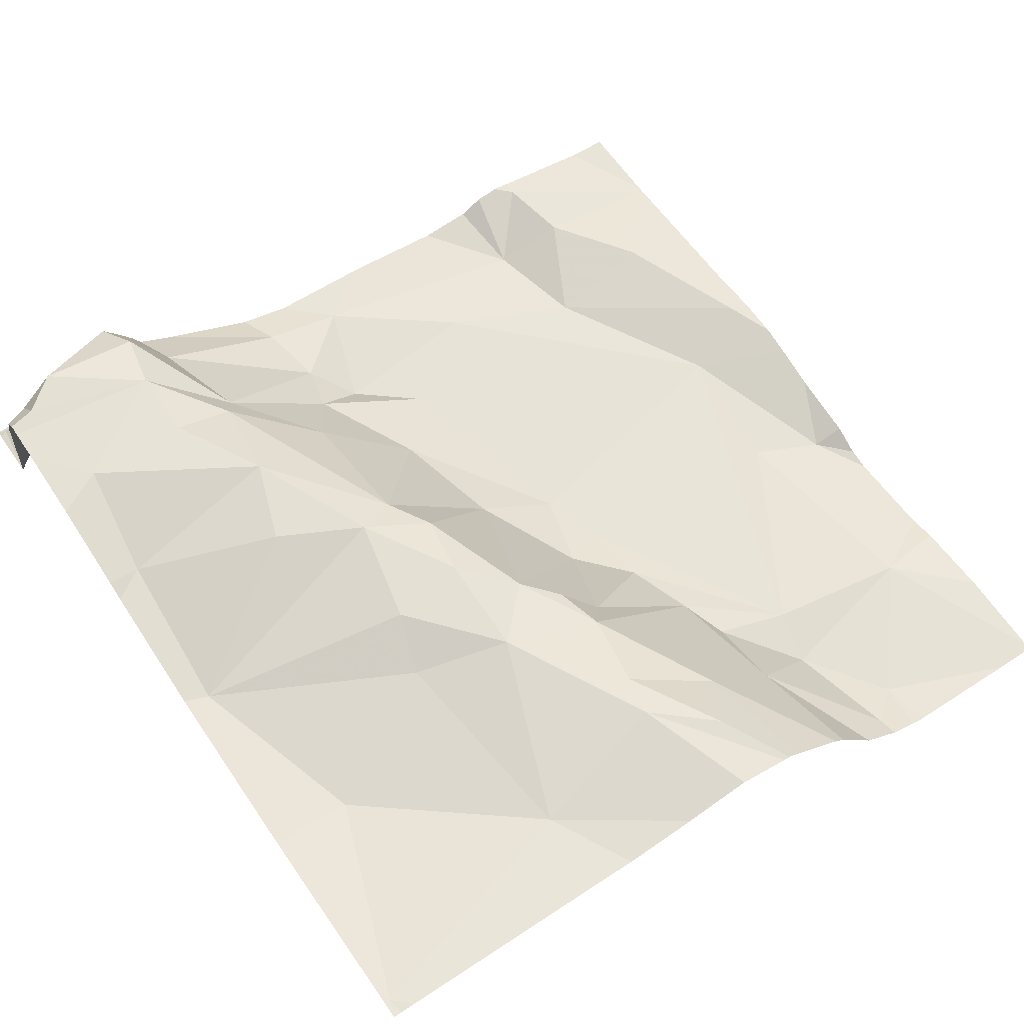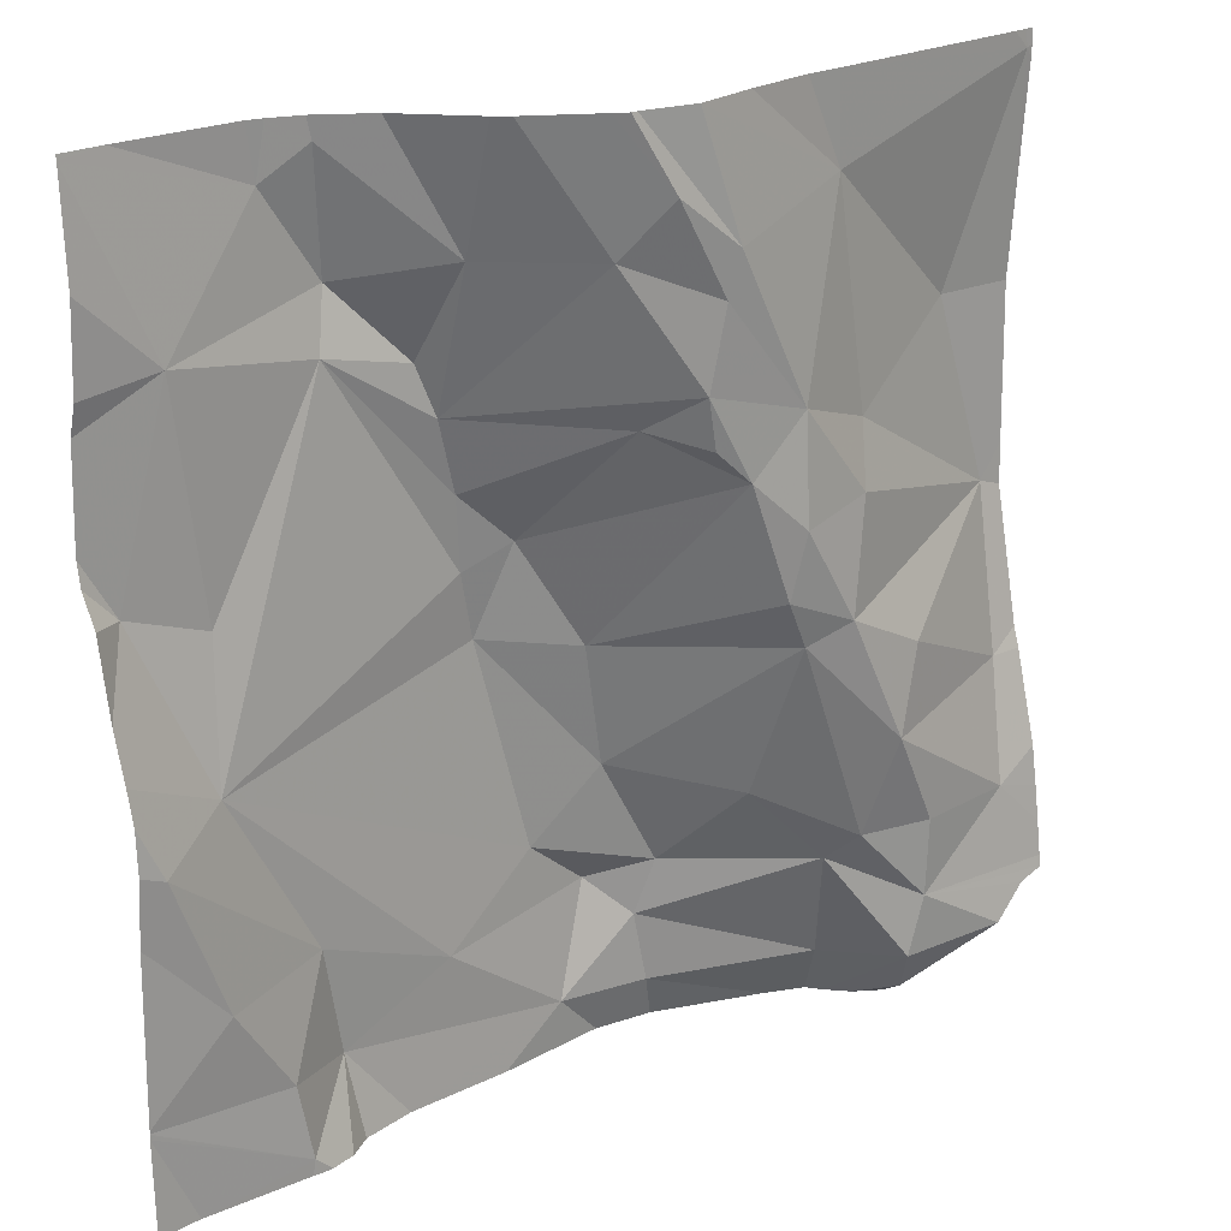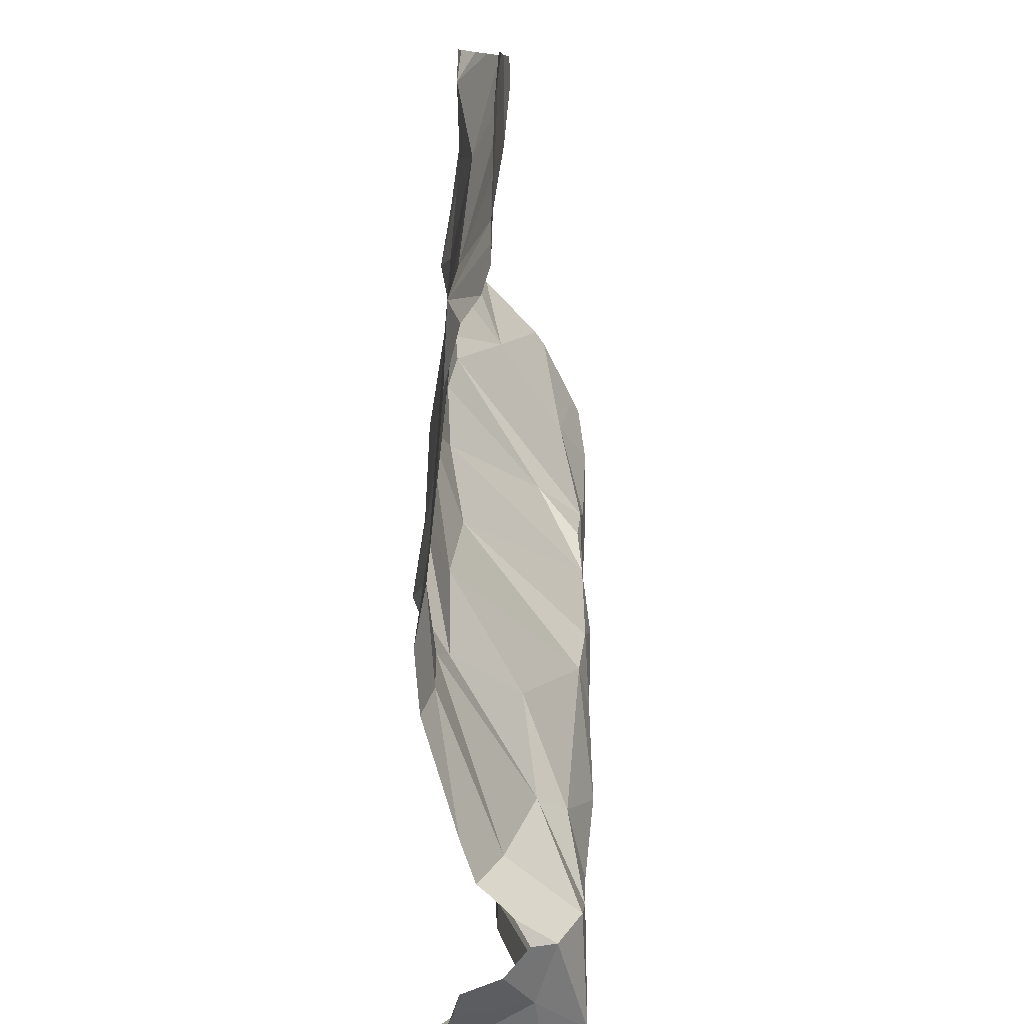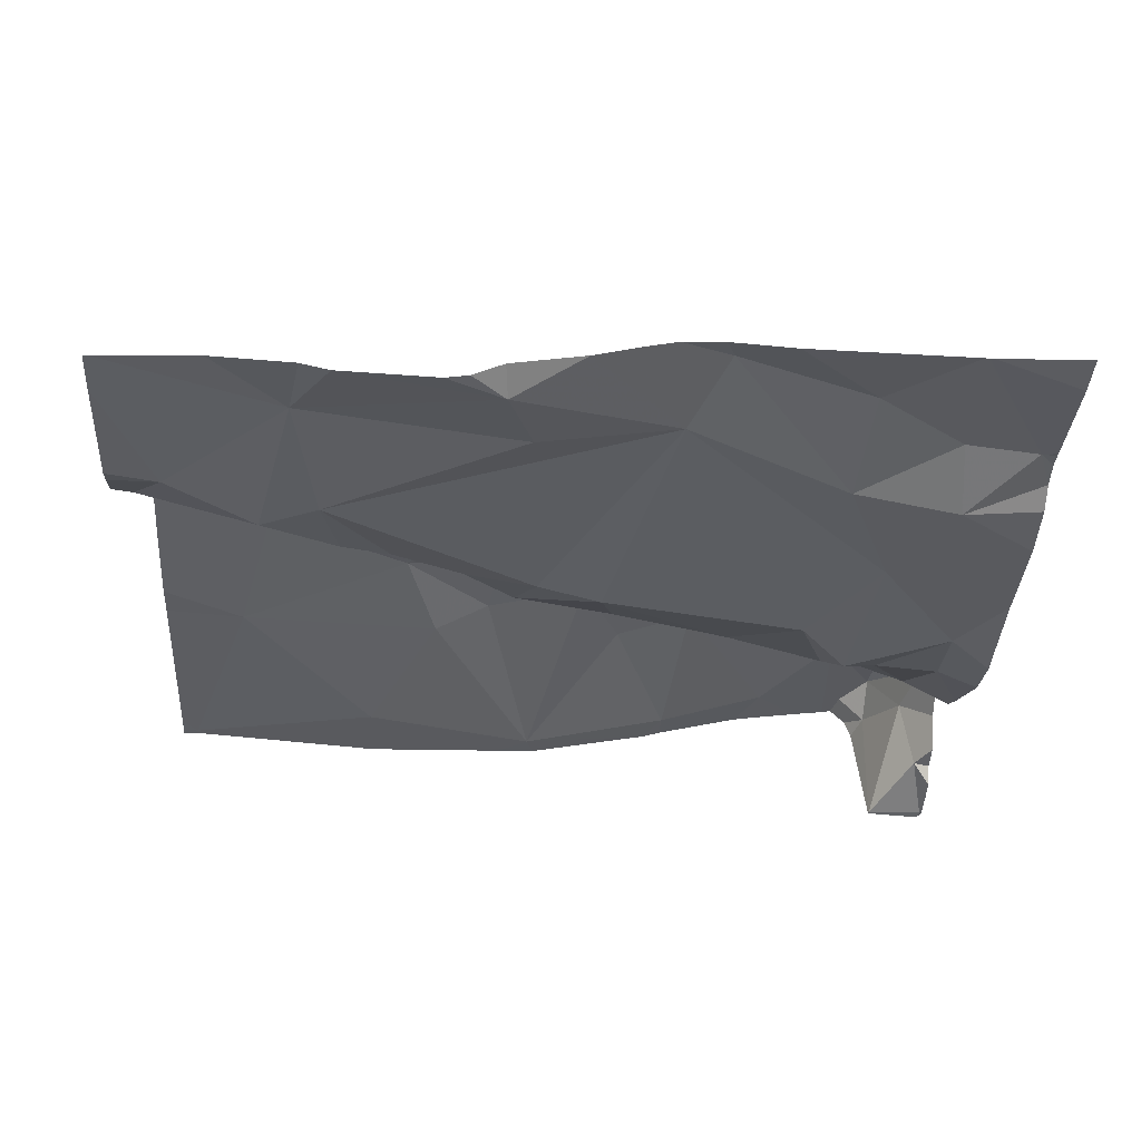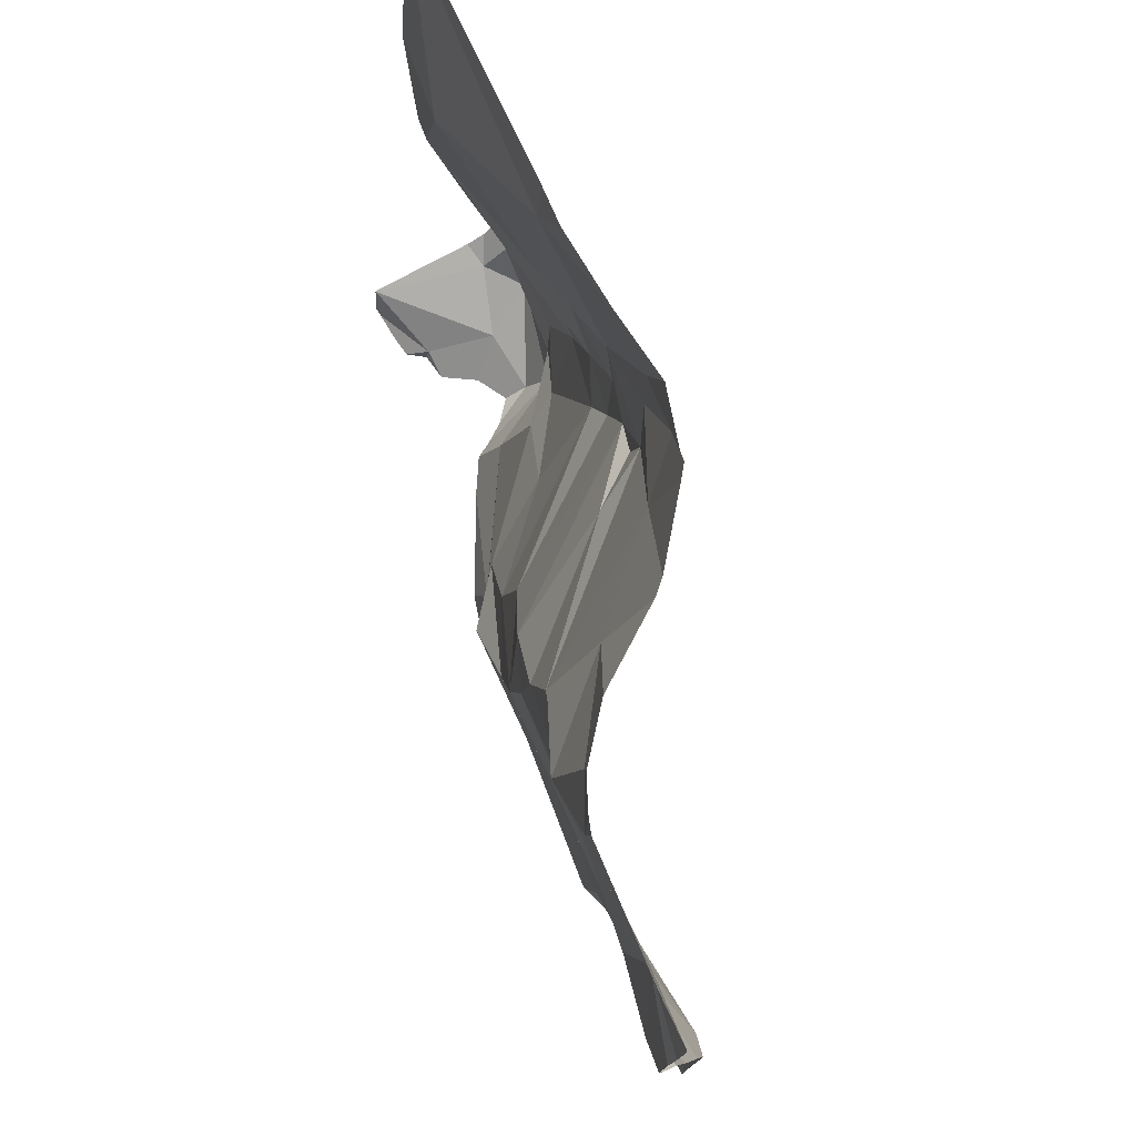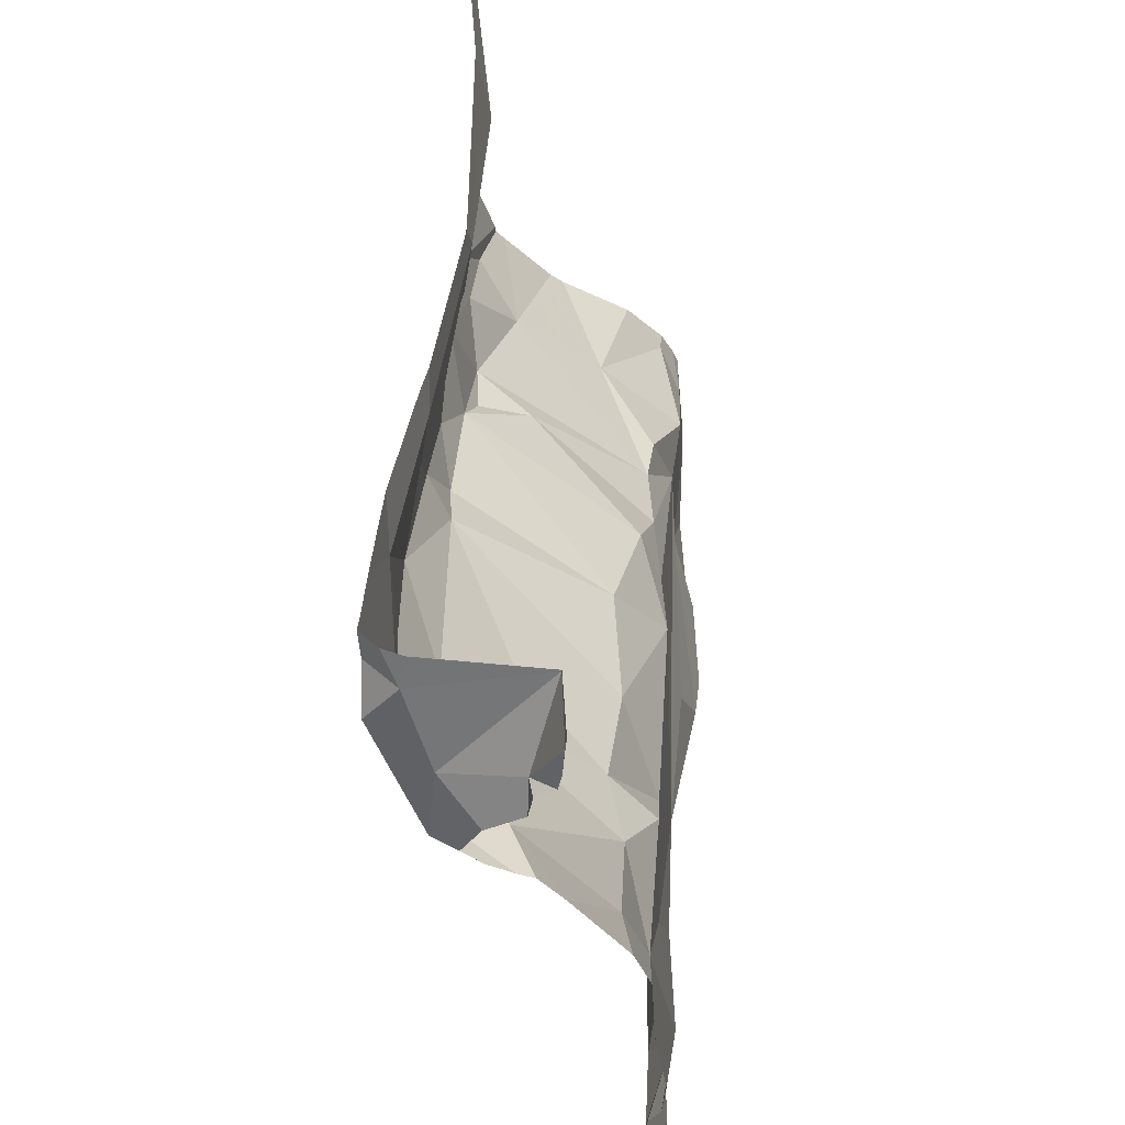
<metadata>
{"format":"obj","ext":"obj","renderer":"f3d","projection":"perspective","resolution":1024,"background":"white","views":[{"elev":61.0,"azim":145.8,"up":"+Z"},{"elev":21.5,"azim":-45.7,"up":"+Y"},{"elev":-80.0,"azim":-99.9,"up":"+Y"},{"elev":-37.3,"azim":-93.0,"up":"+Z"},{"elev":77.2,"azim":-116.1,"up":"+Y"},{"elev":-33.2,"azim":91.8,"up":"+Y"}]}
</metadata>
<code>
v -139.7 270.5 501.2
v -139.7 270 501.2
v -140 270.4 501.3
v -140.1 270.4 501.3
v -140 270.4 501.3
v -140.1 270.6 501.3
v -140 270.5 501.3
v -140.1 270.2 501.1
v -140 270.1 501.2
v -140.1 270.1 501.1
v -140.2 270 501.1
v -140.2 270.9 501.3
v -140.4 270.1 501.1
v -140.4 270.7 501.1
v -140.6 270.7 501.1
v -140.4 270.8 501.1
v -140.6 270.2 501.1
v -140.6 270.2 501.1
v -140.3 270.8 501.1
v -140.1 270.7 501.3
v -140.1 270.8 501.3
v -140 270.6 501.3
v -140.2 270.8 501.2
v -140.2 270.8 501.3
v -140.3 270.6 501.1
v -140.2 270.2 501.1
v -140.1 270.1 501.1
v -140 270.5 501.3
v -140.3 270.6 501.1
v -140.2 270.6 501.2
v -140.2 270.5 501.1
v -139.9 270.3 501.3
v -140.2 270.4 501.1
v -140.1 270.3 501.1
v -140.3 270.4 501.1
v -140 270.2 501.2
v -139.9 270.2 501.3
v -140.2 270.7 501.3
v -140 270.8 501.3
v -139.9 270.6 501.3
v -140.1 270.6 501.3
v -140.5 270.1 501.1
v -140.5 270.2 501.1
v -140.3 270.7 501.1
v -140.4 270.9 501.1
v -140.1 270.9 501.3
v -140.3 270.1 501.1
v -139.9 270 501.2
v -140.1 270 501.1
v -140.6 270.3 501.1
v -139.7 270.2 501.3
v -140.5 270.5 501.1
v -140.6 270.4 501.1
v -140.6 270.5 501
v -140.3 270.5 501.1
v -140.2 270.9 501.3
v -140.2 270.9 501.3
v -140.5 270.9 501.1
v -139.7 270.1 501.3
v -139.7 270.1 501.3
v -139.7 270.3 501.3
v -139.7 270.1 501.3
v -139.7 270.1 501.3
v -139.7 270 501.2
v -139.7 270.3 501.3
v -140.4 270.9 501.1
v -140.5 270.9 501.1
v -140 270.9 501.3
v -140.5 270 501.1
v -139.7 270 501.2
v -139.7 270 501.2
v -139.9 270 501.2
v -139.8 270 501.2
v -140.6 270.9 501.1
v -139.7 270.1 501.3
v -140.4 270 501.1
v -139.7 270 501.3
v -139.8 270.2 501.3
v -139.9 270.1 501.3
v -139.9 270.2 501.3
v -139.7 270.3 501.3
v -140.6 270 501.1
v -139.8 270 501.3
v -139.7 270.5 501.2
v -140.4 270 501.1
v -140.5 270 501.1
v -139.8 270 501.3
v -140.3 270.9 501.2
v -139.9 270 501.3
v -139.9 270 501.3
v -140.5 270 501.1
v -140.4 270 501.1
v -140.1 270 501.1
v -139.8 270.7 501.2
v -140.2 270 501.1
v -140.1 270 501.1
v -139.9 270.4 501.3
v -140 270 501.2
v -139.7 270.9 501.3
v -140.3 270.9 501.2
v -140.7 270.1 501.1
v -140.7 270.1 501.1
v -140.7 270.3 501.1
v -140.7 270.3 501.1
v -140.7 270.4 501.1
v -140.7 270.7 501
v -140.7 270.6 501
v -140.7 270.6 501
v -140.7 270.5 501.1
v -140.7 270.4 501.1
v -140.7 270.1 501.1
v -140.7 270.4 501.1
v -140.7 270.7 501.1
v -140.7 270.9 501.1
v -140.7 270.8 501.1
v -140.7 270.1 501.1
v -140.7 270.1 501.1
v -140.4 270.9 501.1
v -139.7 270.2 501.3
v -140.3 270.9 501.2
v -140.4 270.9 501.1
v -139.7 270 501.3
v -139.7 270 501.2
v -139.7 270.9 501.3
v -139.7 270 501.2
v -139.7 270 501.2
v -139.7 270.7 501.2
v -139.7 270.5 501.2
v -139.7 270.9 501.3
v -140.5 270 501.1
v -139.7 270 501.2
v -139.8 270 501.2
v -139.8 270 501.2
v -139.9 270 501.2
v -139.9 270 501.2
v -139.7 270 501.2
v -139.7 270 501.2
v -139.8 270 501.2
v -139.8 270 501.2
v -139.9 270 501.3
v -140.7 270 501.1
v -139.7 270 501.2
v -140.5 270.9 501.1
v -140 270.9 501.3
v -139.7 270.9 501.3
v -139.7 270.9 501.3
v -140.7 270.9 501.1
v -139.7 270.9 501.3
v -139.7 270.9 501.3
f 4 3 5
f 7 6 4
f 9 8 10
f 11 13 92
f 15 14 16
f 17 18 101
f 21 20 22
f 24 23 20
f 19 25 23
f 8 26 27
f 88 24 57
f 7 28 22
f 30 29 31
f 32 5 3
f 3 4 33
f 5 28 7
f 6 30 31
f 26 34 35
f 3 36 37
f 32 3 37
f 38 23 25
f 5 7 4
f 38 20 23
f 30 38 25
f 22 28 40
f 39 21 22
f 38 30 41
f 41 6 38
f 22 6 7
f 22 38 6
f 22 20 38
f 21 24 20
f 42 13 43
f 25 44 14
f 56 39 46
f 57 21 12
f 45 19 118
f 100 23 120
f 9 37 36
f 3 34 36
f 33 34 3
f 6 41 30
f 8 36 34
f 13 11 47
f 8 9 36
f 8 34 26
f 10 48 9
f 11 10 27
f 33 35 34
f 48 10 49
f 18 50 103
f 123 70 136
f 25 29 30
f 53 52 54
f 26 53 47
f 53 43 47
f 55 29 14
f 29 25 14
f 35 31 55
f 31 33 6
f 29 55 31
f 44 25 19
f 44 19 16
f 11 27 47
f 33 31 35
f 43 13 47
f 96 11 93
f 48 49 98
f 26 47 27
f 33 4 6
f 49 10 11
f 10 8 27
f 35 53 26
f 53 35 55
f 16 14 44
f 16 19 45
f 67 45 121
f 16 58 15
f 53 50 43
f 54 15 106
f 122 77 71
f 53 55 14
f 147 114 74
f 14 15 52
f 50 18 17
f 133 73 138
f 42 17 102
f 43 17 42
f 105 53 112
f 53 54 110
f 17 43 50
f 54 52 15
f 146 99 145
f 119 78 62
f 114 58 74
f 116 69 117
f 13 42 69
f 145 99 124
f 144 39 99
f 76 69 130
f 69 42 111
f 132 73 133
f 143 58 67
f 45 58 16
f 14 52 53
f 2 70 64
f 131 73 132
f 75 77 59
f 79 78 80
f 65 78 51
f 78 81 32
f 79 75 60
f 32 80 78
f 78 79 63
f 79 83 75
f 28 5 84
f 40 28 84
f 84 81 61
f 87 77 83
f 74 58 143
f 89 90 134
f 131 70 73
f 121 45 66
f 84 94 40
f 130 69 91
f 90 89 83
f 87 83 89
f 83 77 75
f 83 79 90
f 32 81 97
f 79 80 37
f 32 37 80
f 97 81 84
f 32 97 5
f 9 79 37
f 9 90 79
f 90 48 72
f 5 97 84
f 22 40 39
f 145 124 148
f 94 39 40
f 138 87 139
f 139 89 140
f 67 58 45
f 9 48 90
f 66 45 118
f 91 69 86
f 122 71 126
f 71 77 87
f 87 73 71
f 71 73 70
f 127 84 128
f 99 94 127
f 144 99 146
f 39 94 99
f 86 69 82
f 82 116 141
f 46 39 68
f 1 84 61
f 101 18 104
f 102 17 101
f 68 39 144
f 61 81 65
f 103 50 105
f 104 18 103
f 85 13 76
f 62 78 63
f 105 50 53
f 76 13 69
f 106 15 113
f 107 54 106
f 63 79 60
f 108 54 107
f 51 78 119
f 109 54 108
f 110 54 109
f 56 21 39
f 111 42 102
f 65 81 78
f 72 48 98
f 112 53 110
f 60 75 59
f 113 15 115
f 59 77 122
f 114 15 58
f 115 15 114
f 98 49 96
f 64 70 123
f 69 116 82
f 93 11 95
f 2 71 70
f 117 69 111
f 12 21 56
f 57 24 21
f 124 99 129
f 125 71 2
f 96 49 11
f 126 71 125
f 127 94 84
f 95 11 92
f 92 13 85
f 128 84 1
f 129 99 127
f 134 90 72
f 135 89 134
f 120 23 88
f 136 70 137
f 88 23 24
f 137 70 131
f 138 73 87
f 100 19 23
f 139 87 89
f 140 89 135
f 118 19 100
f 142 123 136
f 148 124 149

</code>
